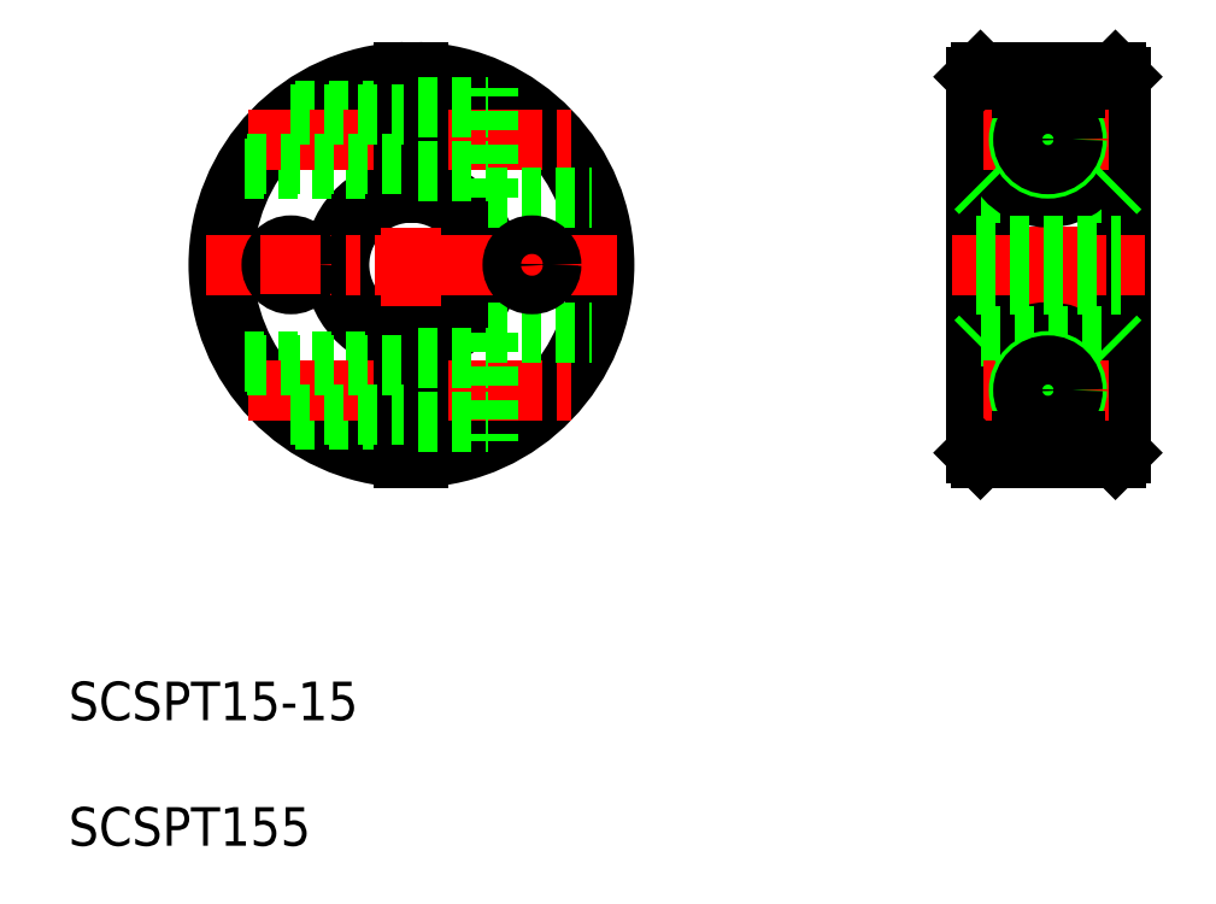
<metadata>
{"format":"dxf","ext":"dxf","renderer":"ezdxf+matplotlib","layout":"modelspace","background":"white","min_lineweight":24,"dpi":150}
</metadata>
<code>
0
SECTION
2
ENTITIES
0
ARC
8
0
10
105.6
20
139.9
30
0
40
20
50
92.15
51
267.9
0
ARC
8
0
10
105.6
20
139.9
30
0
40
19.5
50
92.2
51
267.8
0
ARC
8
0
10
105.6
20
139.9
30
0
40
19.5
50
272.2
51
87.8
0
ARC
8
0
10
105.6
20
139.9
30
0
40
20
50
272.1
51
87.85
0
ARC
8
0
10
105.6
20
139.9
30
0
40
8
50
95.38
51
264.6
0
ARC
8
0
10
105.6
20
139.9
30
0
40
7.5
50
95.74
51
264.3
0
ARC
8
0
10
105.6
20
139.9
30
0
40
8
50
275.4
51
84.62
0
ARC
8
0
10
105.6
20
139.9
30
0
40
7.5
50
275.7
51
84.26
0
LINE
8
CENTER
10
105.6
20
161.2
30
0
11
105.6
21
118.6
31
0
0
TEXT
8
0
10
70.05
20
92.68
30
0
40
4
1
SCSPT15-15
0
LINE
8
0
10
93.62
20
123.9
30
0
11
104.9
21
123.9
31
0
0
LINE
8
0
10
88.3
20
129.9
30
0
11
104.9
21
129.9
31
0
0
LINE
8
CENTER
10
88.72
20
126.9
30
0
11
122.5
21
126.9
31
0
0
LINE
8
0
10
104.9
20
132.4
30
0
11
104.9
21
119.9
31
0
0
LINE
8
0
10
106.4
20
132.4
30
0
11
106.4
21
119.9
31
0
0
LINE
8
0
10
113.6
20
132.9
30
0
11
124.4
21
132.9
31
0
0
LINE
8
0
10
113.6
20
132.9
30
0
11
113.6
21
121.6
31
0
0
LINE
8
0
10
106.4
20
123.6
30
0
11
113.6
21
123.6
31
0
0
LINE
8
0
10
104.9
20
126.2
30
0
11
104.9
21
126.2
31
0
0
LINE
8
0
10
104.9
20
129.3
30
0
11
104.9
21
129.3
31
0
0
LINE
8
0
10
106.4
20
130.2
30
0
11
113.6
21
130.2
31
0
0
LINE
8
0
10
93.62
20
155.9
30
0
11
104.9
21
155.9
31
0
0
LINE
8
0
10
88.3
20
149.9
30
0
11
104.9
21
149.9
31
0
0
LINE
8
CENTER
10
84.3
20
139.9
30
0
11
126.9
21
139.9
31
0
0
LINE
8
CENTER
10
88.72
20
152.9
30
0
11
122.5
21
152.9
31
0
0
LINE
8
0
10
104.9
20
147.4
30
0
11
104.9
21
159.9
31
0
0
LINE
8
0
10
106.4
20
147.4
30
0
11
106.4
21
159.9
31
0
0
LINE
8
0
10
113.6
20
146.9
30
0
11
113.6
21
158.2
31
0
0
LINE
8
0
10
113.6
20
146.9
30
0
11
124.4
21
146.9
31
0
0
LINE
8
0
10
106.4
20
149.6
30
0
11
113.6
21
149.6
31
0
0
LINE
8
0
10
106.4
20
156.2
30
0
11
113.6
21
156.2
31
0
0
LINE
8
0
10
164.6
20
159.9
30
0
11
164.6
21
119.9
31
0
0
LINE
8
0
10
164.1
20
159.4
30
0
11
164.1
21
120.4
31
0
0
LINE
8
0
10
178.6
20
159.9
30
0
11
178.6
21
119.9
31
0
0
LINE
8
0
10
179.1
20
159.4
30
0
11
179.1
21
120.4
31
0
0
LINE
8
CENTER
10
171.6
20
161.4
30
0
11
171.6
21
118.4
31
0
0
ARC
8
0
10
171.6
20
126.9
30
0
40
6
50
297.3
51
242.7
0
CIRCLE
8
0
10
171.6
20
126.9
30
0
40
3.3
0
LINE
8
0
10
164.6
20
119.9
30
0
11
178.6
21
119.9
31
0
0
LINE
8
0
10
164.6
20
132.4
30
0
11
178.6
21
132.4
31
0
0
LINE
8
CENTER
10
165
20
126.9
30
0
11
178.3
21
126.9
31
0
0
LINE
8
0
10
164.6
20
119.9
30
0
11
164.1
21
120.4
31
0
0
CIRCLE
8
0
10
171.6
20
126.9
30
0
40
3
0
LINE
8
0
10
168.9
20
121.6
30
0
11
174.4
21
121.6
31
0
0
LINE
8
0
10
164.1
20
131.9
30
0
11
164.6
21
132.4
31
0
0
LINE
8
0
10
178.6
20
119.9
30
0
11
179.1
21
120.4
31
0
0
LINE
8
0
10
178.6
20
132.4
30
0
11
179.1
21
131.9
31
0
0
LINE
8
0
10
164.6
20
147.4
30
0
11
178.6
21
147.4
31
0
0
LINE
8
0
10
164.6
20
159.9
30
0
11
178.6
21
159.9
31
0
0
CIRCLE
8
0
10
171.6
20
152.9
30
0
40
3.3
0
ARC
8
0
10
171.6
20
152.9
30
0
40
6
50
117.3
51
62.67
0
LINE
8
CENTER
10
165
20
152.9
30
0
11
178.3
21
152.9
31
0
0
LINE
8
CENTER
10
161.6
20
139.9
30
0
11
181.6
21
139.9
31
0
0
CIRCLE
8
0
10
171.6
20
152.9
30
0
40
3
0
LINE
8
0
10
164.1
20
147.9
30
0
11
164.6
21
147.4
31
0
0
LINE
8
0
10
168.9
20
158.2
30
0
11
174.4
21
158.2
31
0
0
LINE
8
0
10
164.6
20
159.9
30
0
11
164.1
21
159.4
31
0
0
LINE
8
0
10
178.6
20
147.4
30
0
11
179.1
21
147.9
31
0
0
LINE
8
0
10
178.6
20
159.9
30
0
11
179.1
21
159.4
31
0
0
LINE
8
0
10
88.57
20
150.4
30
0
11
104.9
21
150.4
31
0
0
LINE
8
0
10
93.04
20
155.5
30
0
11
104.9
21
155.5
31
0
0
LINE
8
0
10
88.57
20
129.5
30
0
11
104.9
21
129.5
31
0
0
LINE
8
0
10
93.04
20
124.4
30
0
11
104.9
21
124.4
31
0
0
CIRCLE
8
0
10
171.6
20
152.9
30
0
40
2.55
0
CIRCLE
8
0
10
171.6
20
126.9
30
0
40
2.55
0
LINE
8
CENTER
10
118.1
20
143
30
0
11
118.1
21
136.8
31
0
0
CIRCLE
8
0
10
118.1
20
139.9
30
0
40
2
0
CIRCLE
8
0
10
93.12
20
139.9
30
0
40
2
0
CIRCLE
8
0
10
93.12
20
139.9
30
0
40
1.7
0
CIRCLE
8
0
10
118.1
20
139.9
30
0
40
1.7
0
LINE
8
CENTER
10
93.12
20
143
30
0
11
93.12
21
136.8
31
0
0
LINE
8
0
10
164.1
20
141.9
30
0
11
179.1
21
141.9
31
0
0
LINE
8
0
10
164.1
20
141.6
30
0
11
179.1
21
141.6
31
0
0
LINE
8
0
10
164.1
20
137.9
30
0
11
179.1
21
137.9
31
0
0
LINE
8
0
10
164.1
20
138.2
30
0
11
179.1
21
138.2
31
0
0
TEXT
8
0
10
70.05
20
79.66
30
0
40
4
1
SCSPT155
0
ENDSEC
0
EOF

</code>
